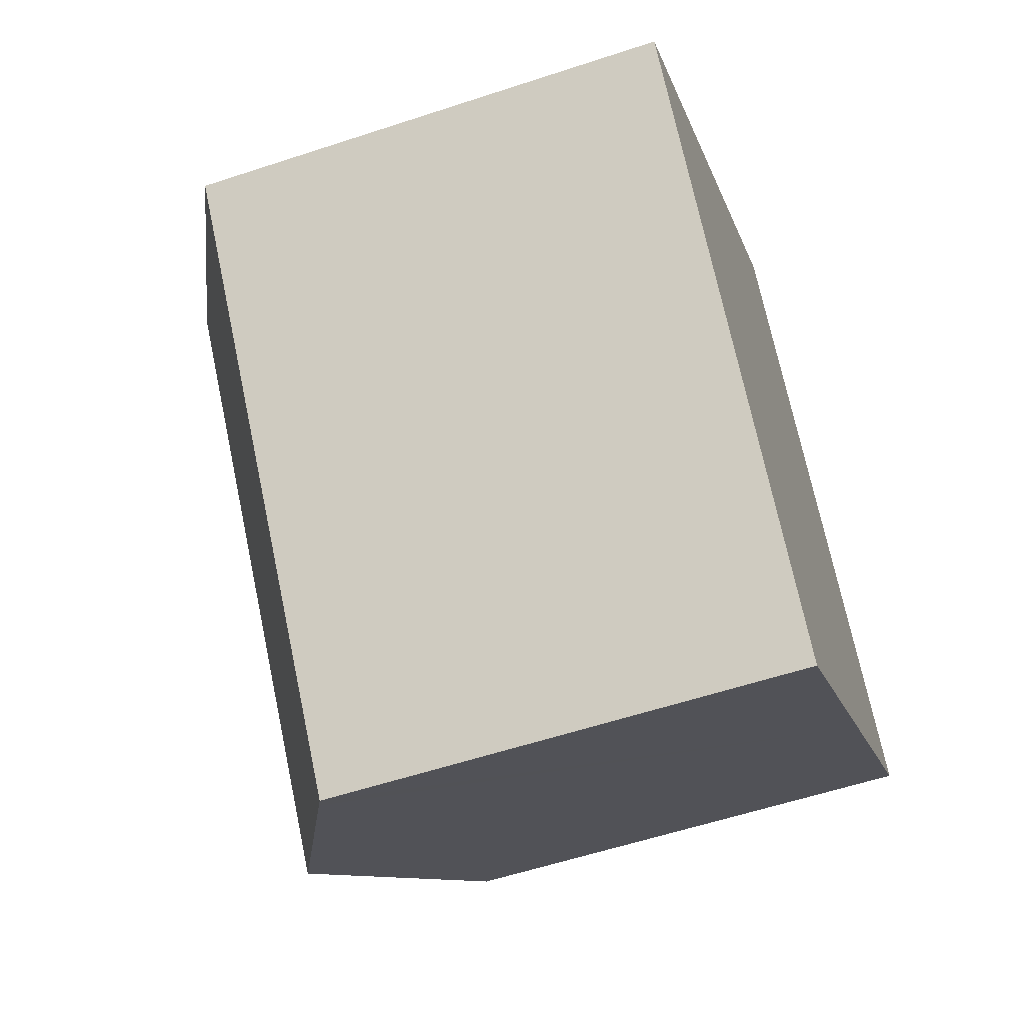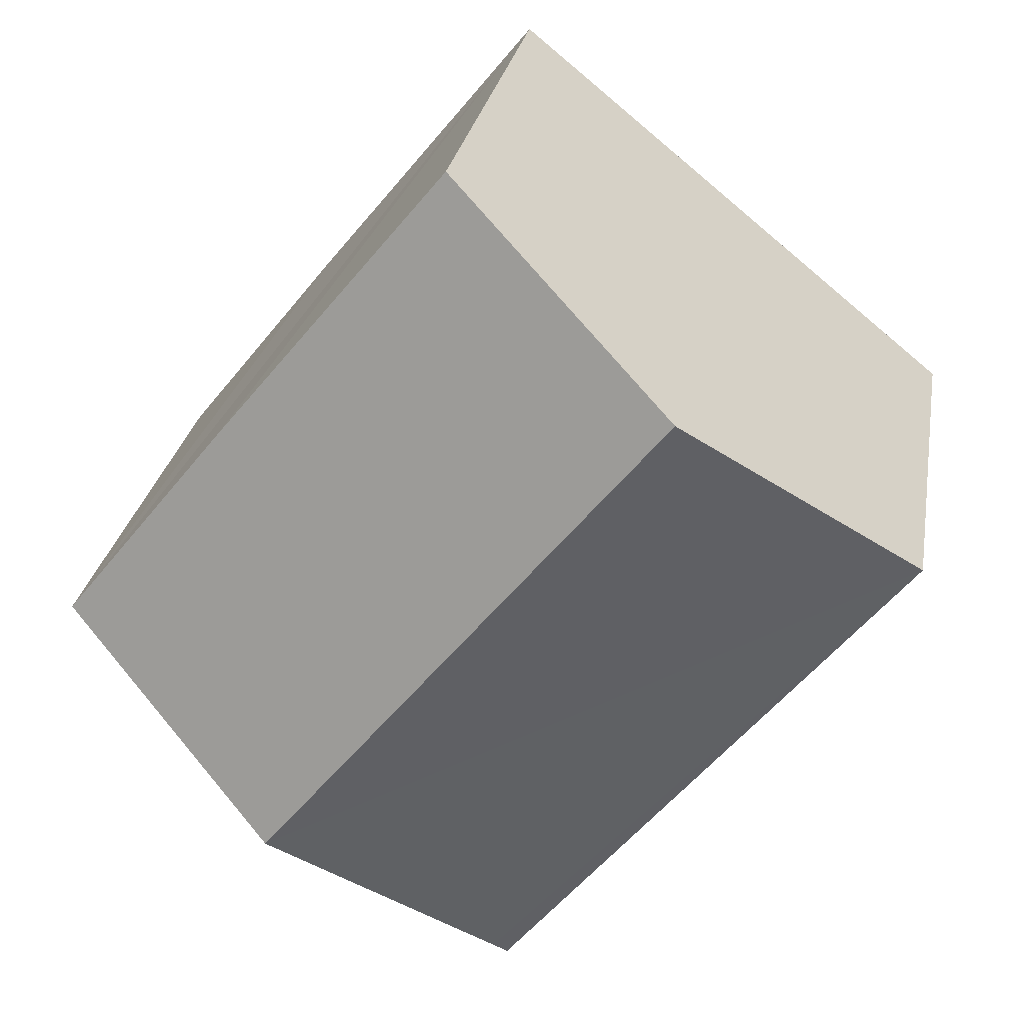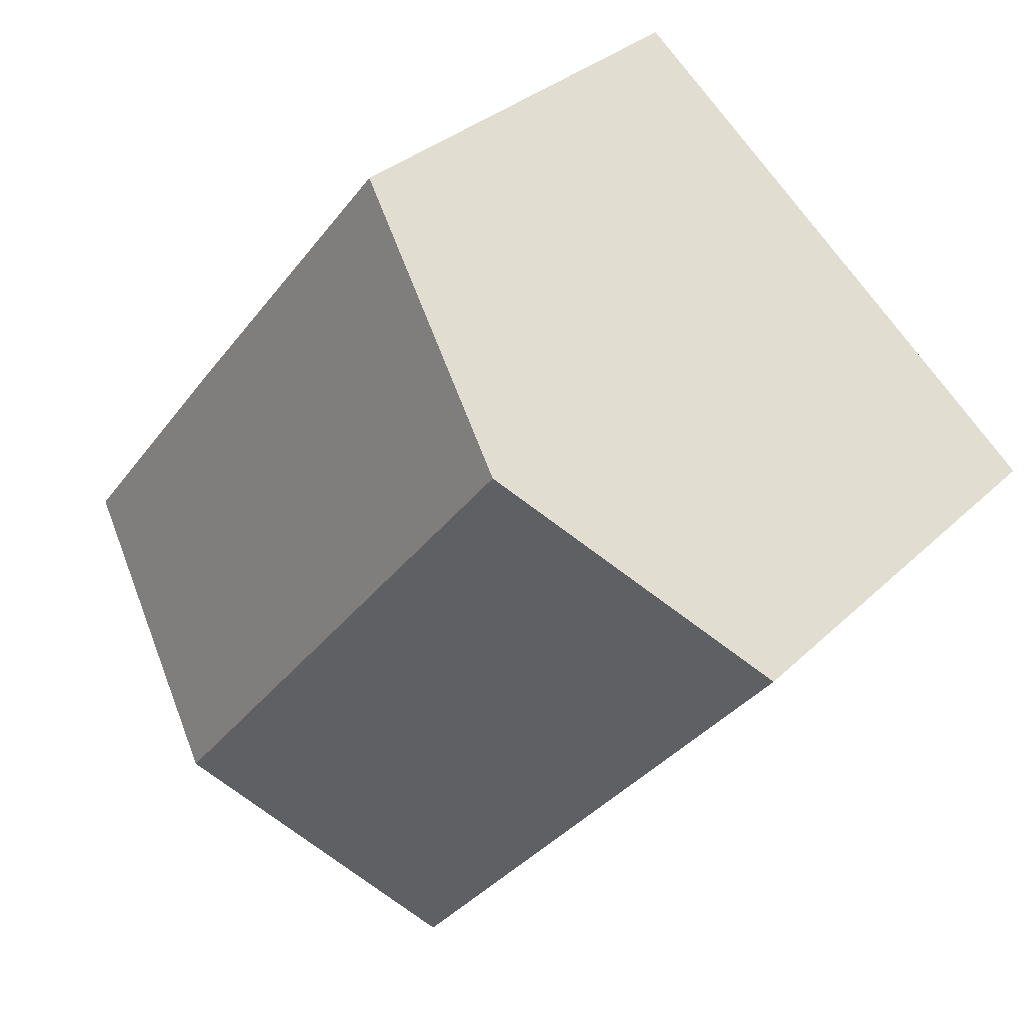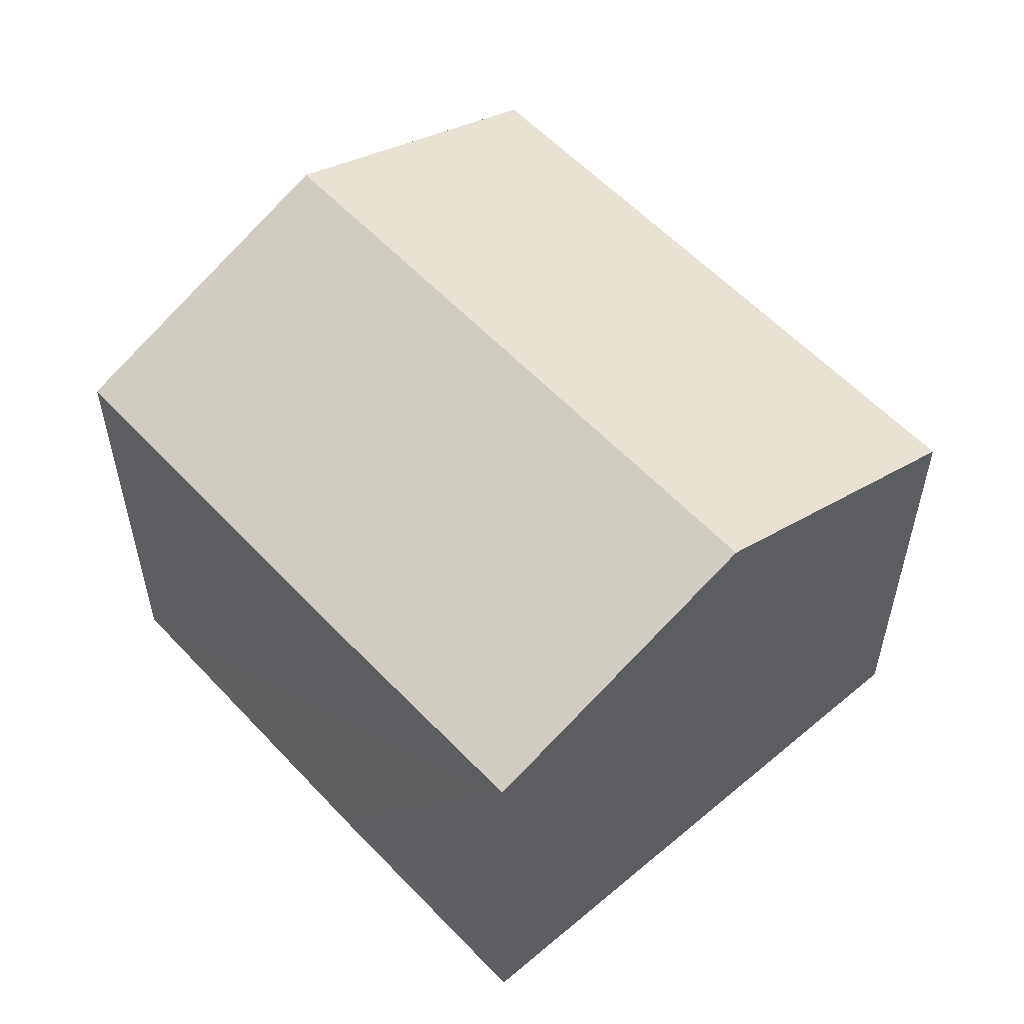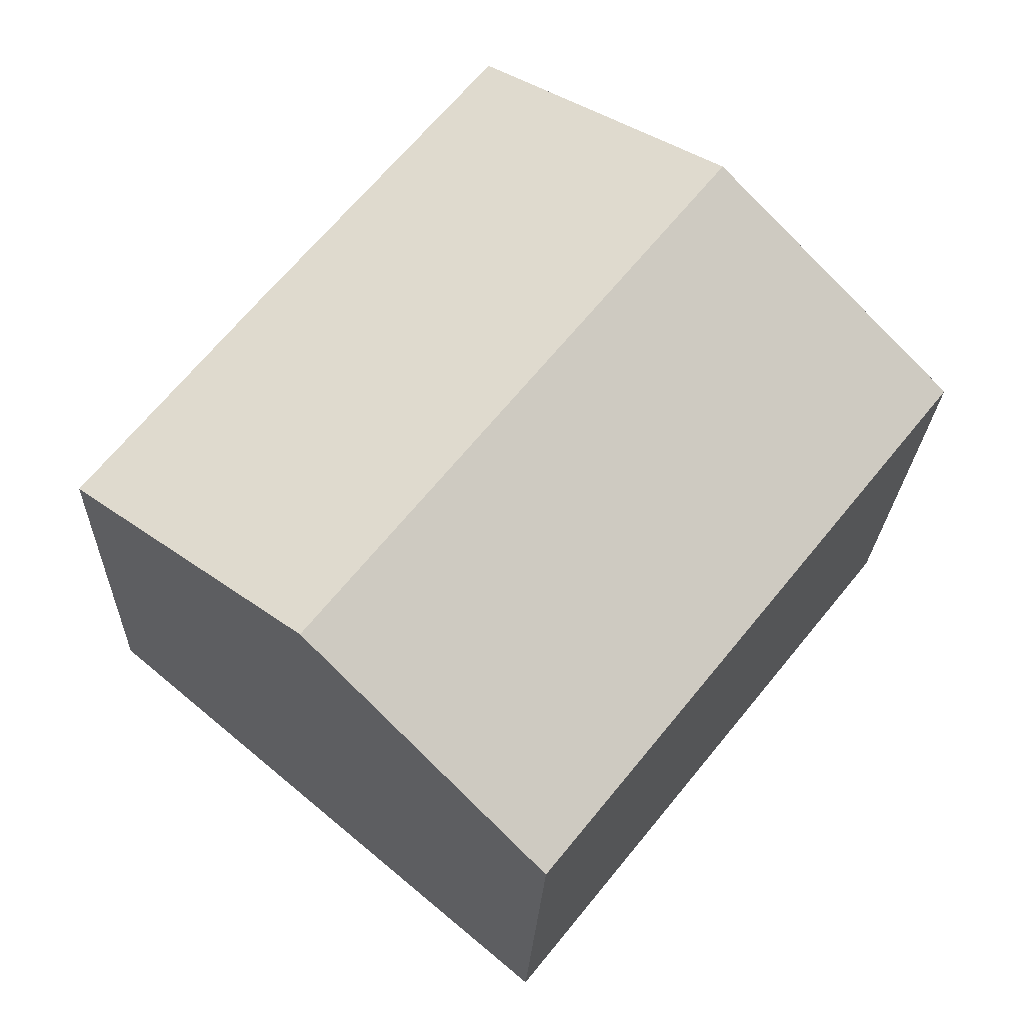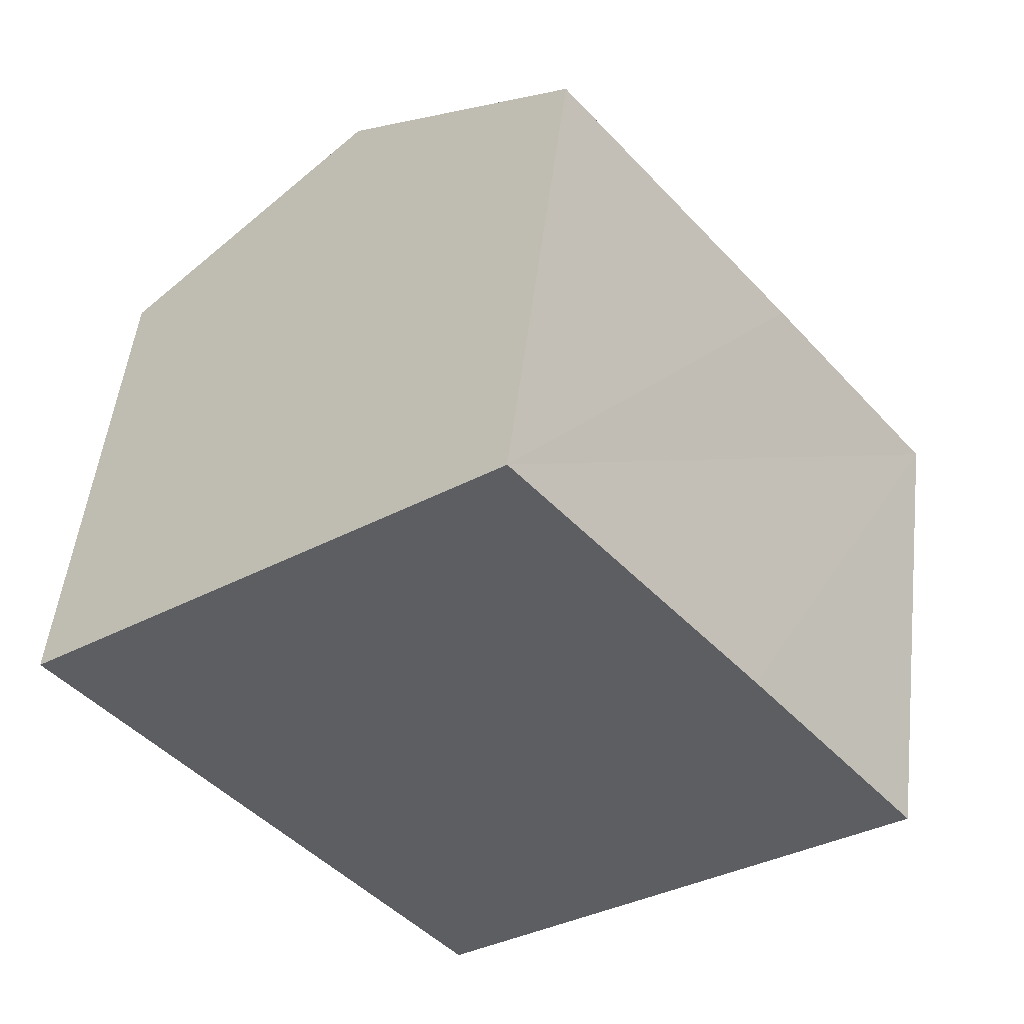
<metadata>
{"format":"obj","ext":"obj","renderer":"f3d","projection":"perspective","resolution":1024,"background":"white","views":[{"elev":-57.3,"azim":-71.0,"up":"+Z"},{"elev":27.0,"azim":-170.3,"up":"+Z"},{"elev":31.4,"azim":-143.2,"up":"+Z"},{"elev":56.9,"azim":98.7,"up":"+Y"},{"elev":-22.7,"azim":178.0,"up":"+Z"},{"elev":51.6,"azim":6.8,"up":"+Z"}]}
</metadata>
<code>
v  15.12 10.29 1.929
v  5.037 12.82 4.088
v  10.04 10.3 8.152
v  13.79 12.82 -6.755
v  18.73 10.3 -2.616
v  0 10.29 6.299e-16
v  9.123 10.44 -10.66
v  8.818 10.29 -10.92
v  0.319 10.45 0.259
v  8.818 6.687e-16 -10.92
v  0 0 0
v  10.04 -4.992e-16 8.152
v  0.319 -1.586e-17 0.259
v  5.037 -2.503e-16 4.088
v  15.12 -1.181e-16 1.929
v  18.73 1.602e-16 -2.616
v  13.79 4.136e-16 -6.755
v  9.123 6.53e-16 -10.66
g defaultobject
f 1 2 3
f 2 1 4
f 4 1 5
f 6 7 8
f 7 6 4
f 4 6 2
f 2 6 9
f 10 6 8
f 6 10 11
f 11 9 6
f 9 11 2
f 2 11 3
f 3 11 12
f 12 11 13
f 12 13 14
f 12 1 3
f 1 12 5
f 5 12 15
f 5 15 16
f 16 4 5
f 4 16 7
f 7 16 17
f 7 17 8
f 8 17 18
f 8 18 10
f 14 15 12
f 15 14 13
f 15 13 11
f 15 11 10
f 15 10 18
f 15 18 17
f 15 17 16

</code>
